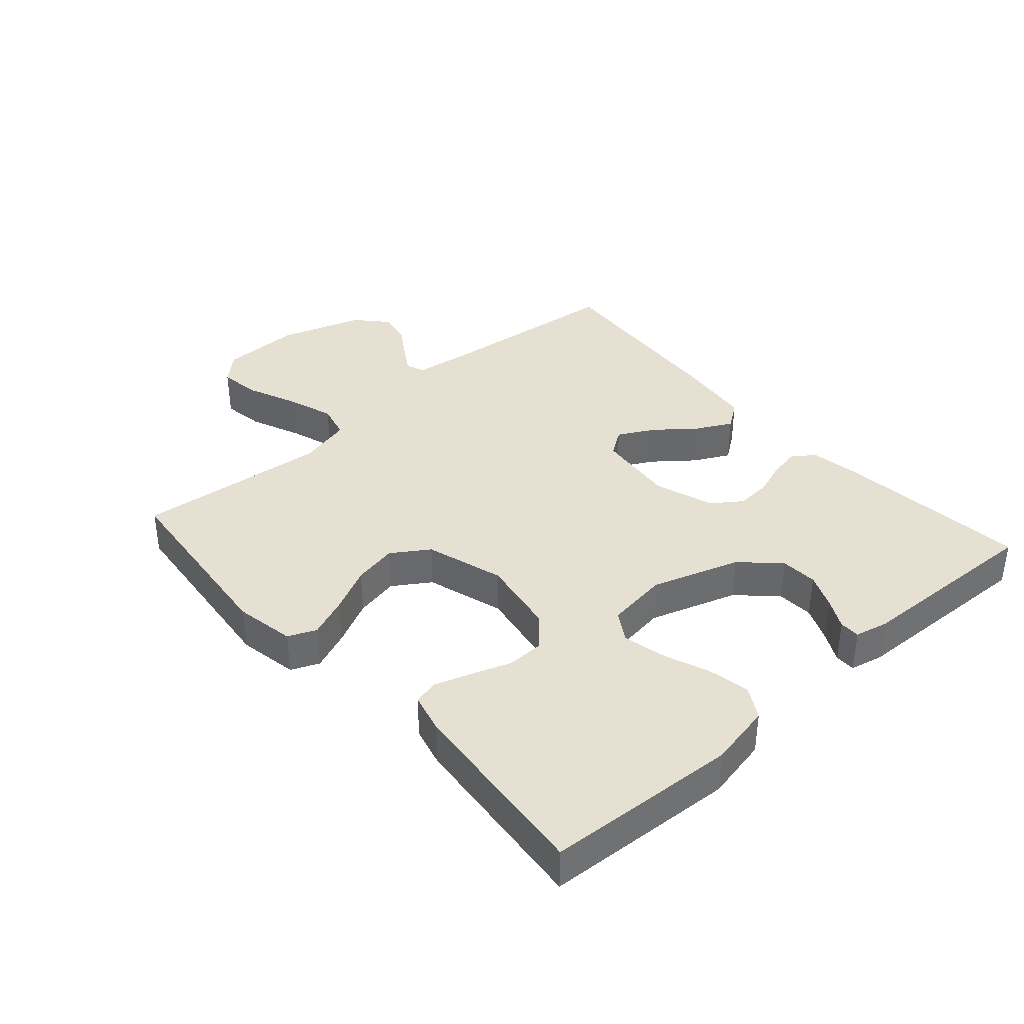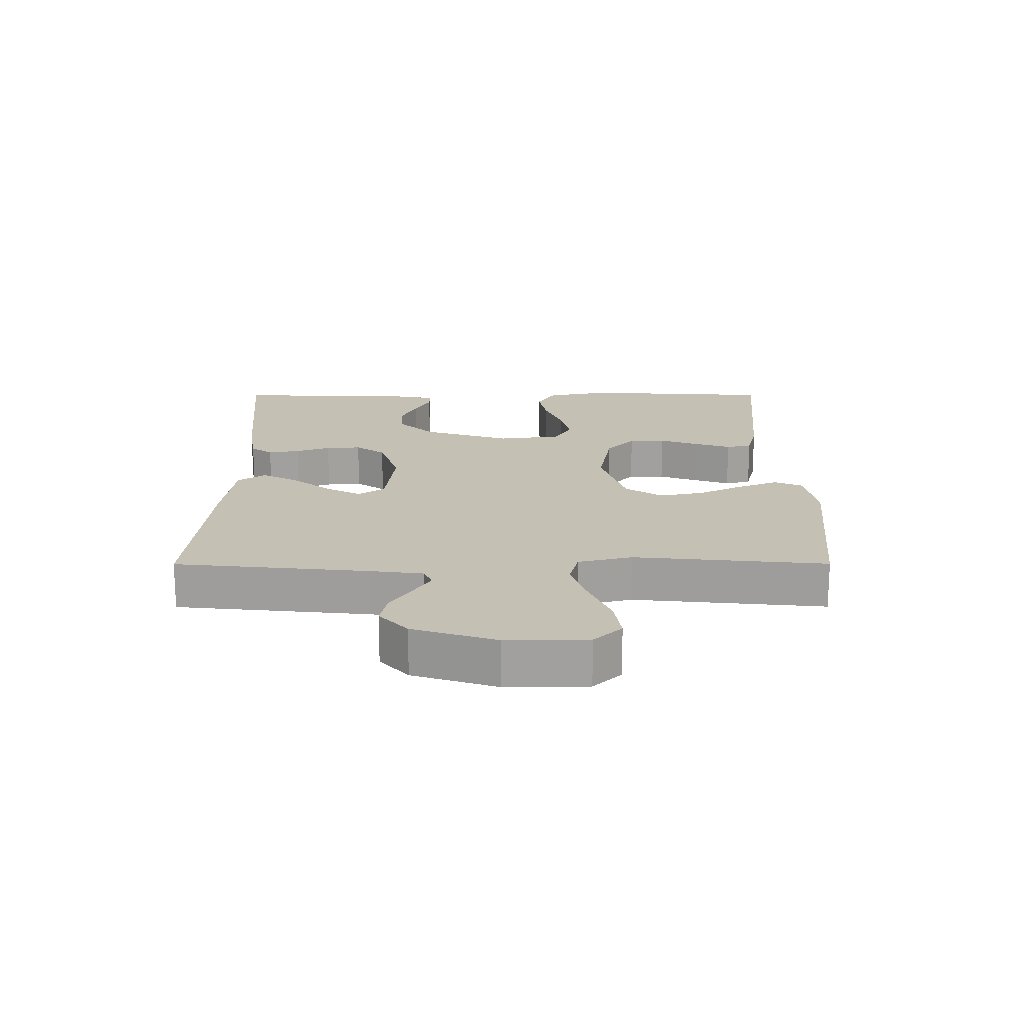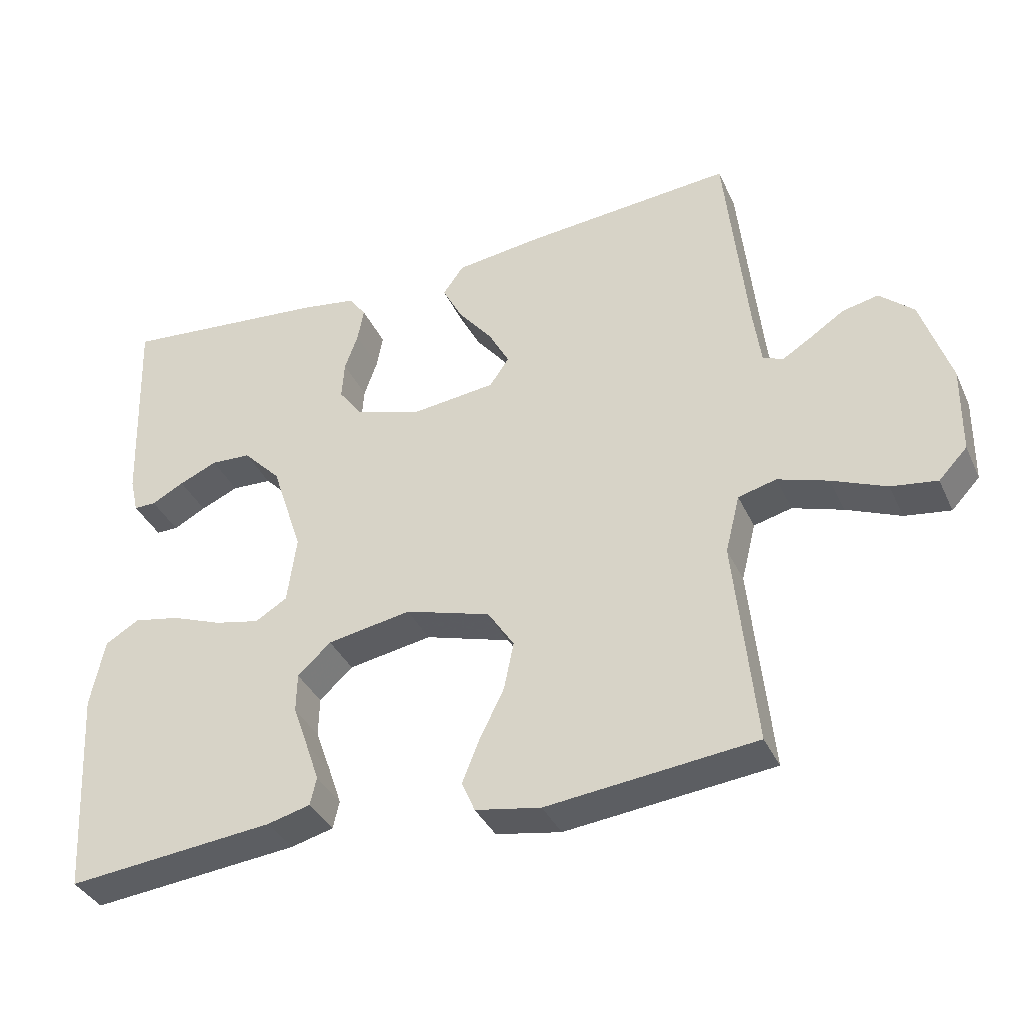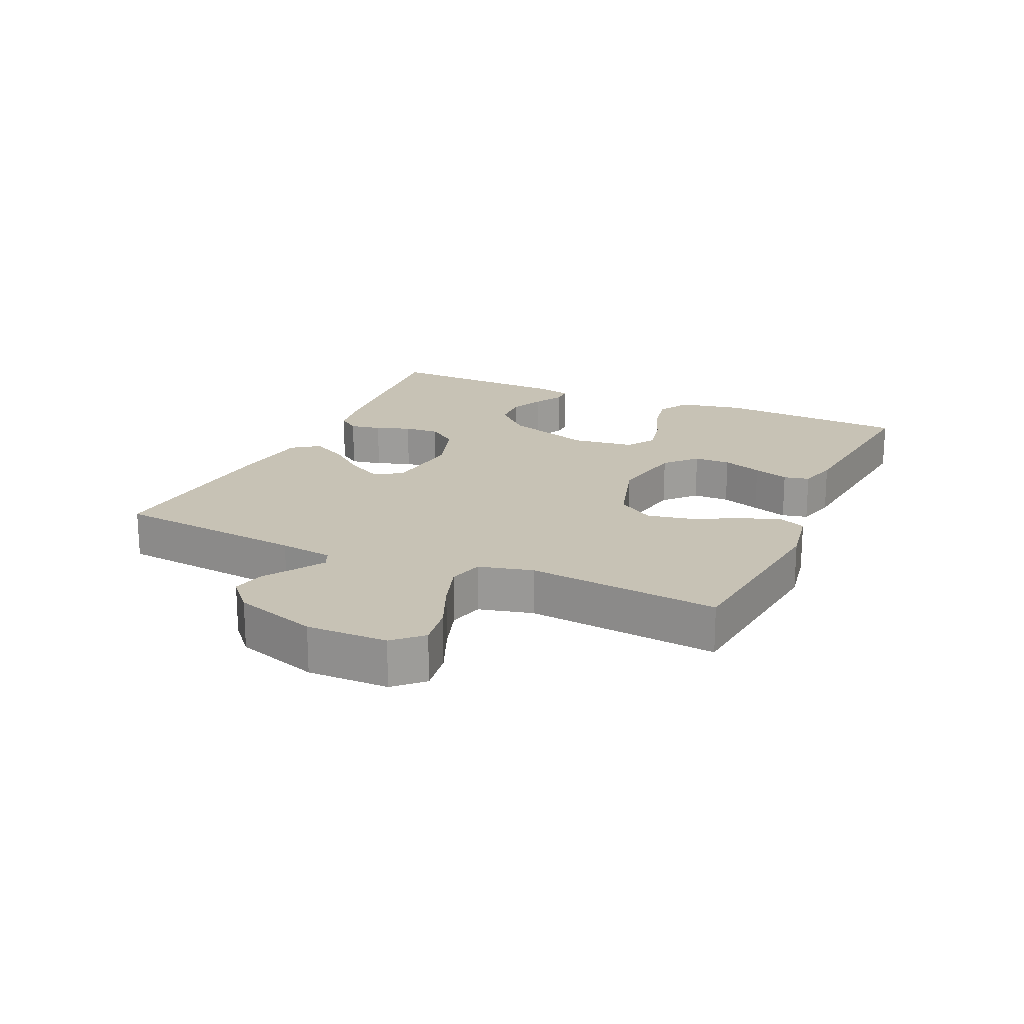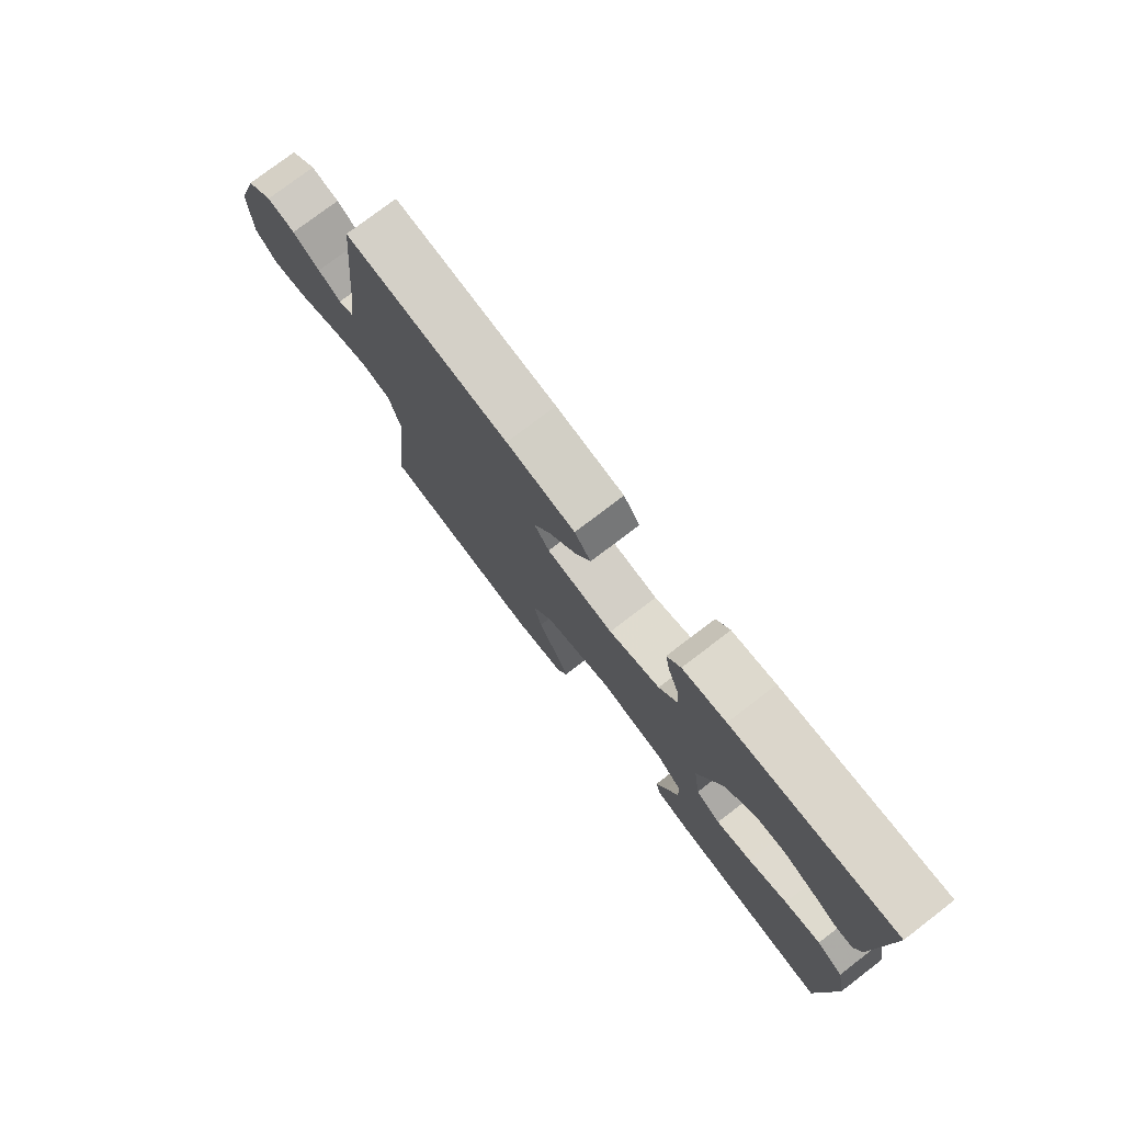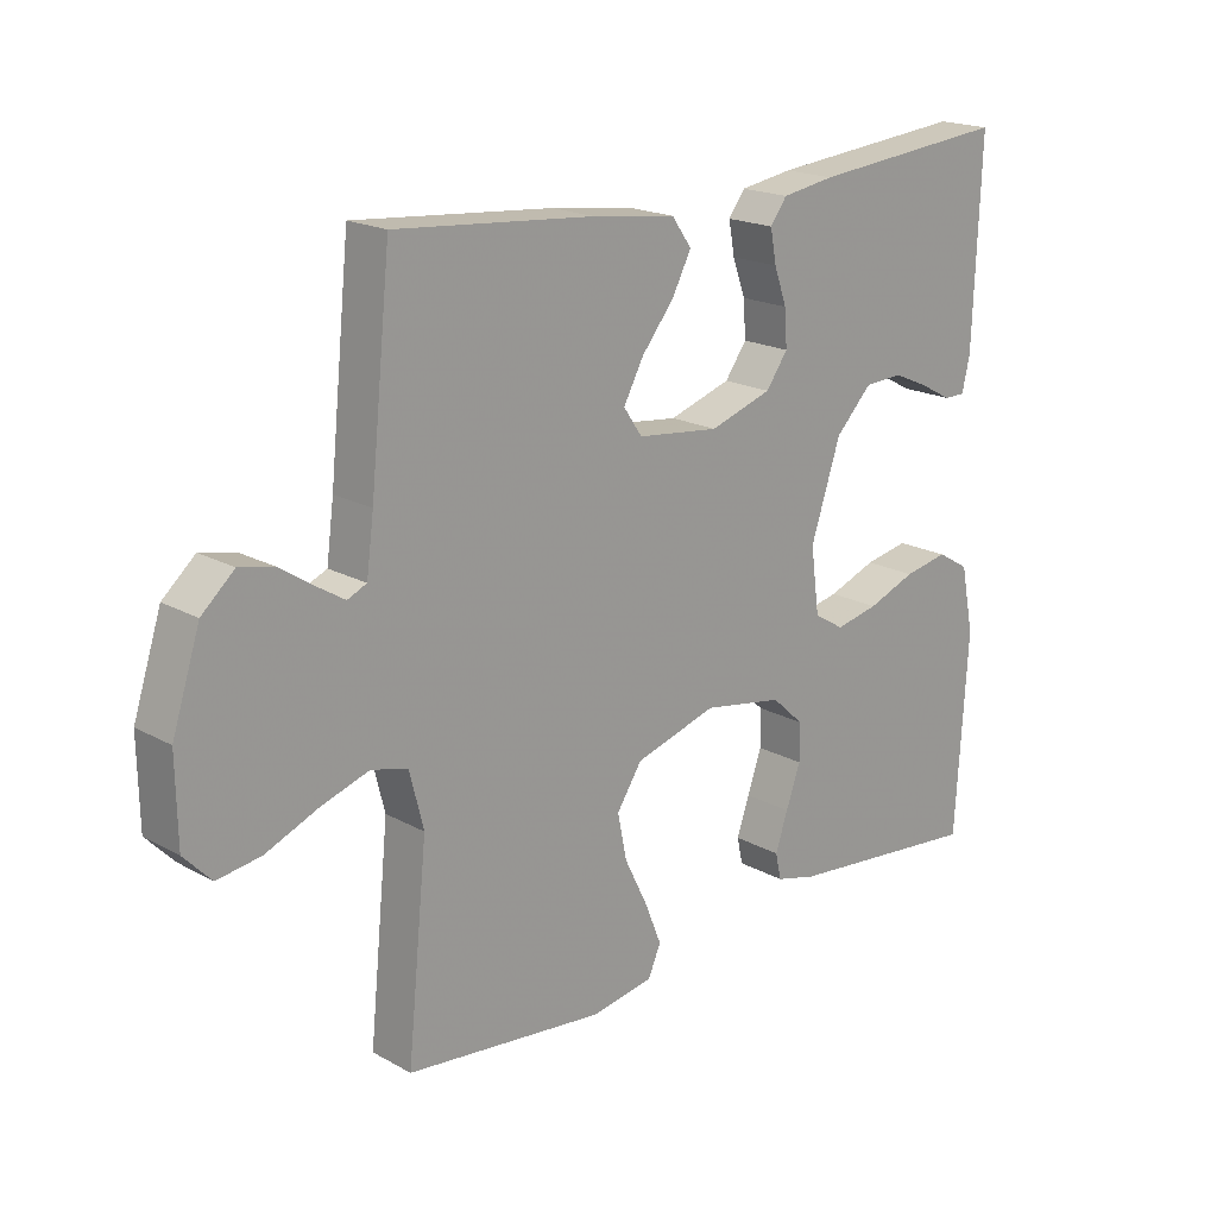
<metadata>
{"format":"obj","ext":"obj","renderer":"f3d","projection":"perspective","resolution":1024,"background":"white","views":[{"elev":37.7,"azim":-131.6,"up":"+Y"},{"elev":18.4,"azim":89.9,"up":"+Y"},{"elev":-37.0,"azim":22.7,"up":"+Z"},{"elev":19.0,"azim":114.4,"up":"+Y"},{"elev":76.9,"azim":-127.4,"up":"+Z"},{"elev":19.0,"azim":136.2,"up":"+Z"}]}
</metadata>
<code>
v -0.5 0.07 -0.5
v -0.518 0.07 -0.2
v -0.498 0.07 -0.1
v -0.449 0.07 -0.071
v -0.382 0.07 -0.084
v -0.309 0.07 -0.112
v -0.244 0.07 -0.126
v -0.198 0.07 -0.098
v -0.185 0.07 0
v -0.23 0.07 0.137
v -0.285 0.07 0.194
v -0.343 0.07 0.197
v -0.398 0.07 0.173
v -0.445 0.07 0.148
v -0.477 0.07 0.148
v -0.489 0.07 0.2
v -0.5 0.07 0.5
v -0.2 0.07 0.471
v -0.12 0.07 0.458
v -0.095 0.07 0.424
v -0.104 0.07 0.375
v -0.123 0.07 0.321
v -0.127 0.07 0.266
v -0.094 0.07 0.22
v 0 0.07 0.189
v 0.124 0.07 0.203
v 0.152 0.07 0.244
v 0.122 0.07 0.3
v 0.073 0.07 0.361
v 0.044 0.07 0.417
v 0.074 0.07 0.459
v 0.2 0.07 0.475
v 0.5 0.07 0.5
v 0.531 0.07 0.2
v 0.542 0.07 0.117
v 0.571 0.07 0.104
v 0.613 0.07 0.13
v 0.663 0.07 0.163
v 0.715 0.07 0.174
v 0.764 0.07 0.13
v 0.806 0.07 0
v 0.804 0.07 -0.126
v 0.763 0.07 -0.169
v 0.697 0.07 -0.159
v 0.619 0.07 -0.126
v 0.546 0.07 -0.102
v 0.491 0.07 -0.116
v 0.47 0.07 -0.2
v 0.5 0.07 -0.5
v 0.2 0.07 -0.532
v 0.106 0.07 -0.515
v 0.087 0.07 -0.471
v 0.112 0.07 -0.409
v 0.147 0.07 -0.338
v 0.161 0.07 -0.269
v 0.123 0.07 -0.211
v 0 0.07 -0.174
v -0.121 0.07 -0.195
v -0.169 0.07 -0.239
v -0.17 0.07 -0.296
v -0.148 0.07 -0.358
v -0.129 0.07 -0.414
v -0.138 0.07 -0.454
v -0.2 0.07 -0.47
v -0.5 0 -0.5
v -0.518 0 -0.2
v -0.498 0 -0.1
v -0.449 0 -0.071
v -0.382 0 -0.084
v -0.309 0 -0.112
v -0.244 0 -0.126
v -0.198 0 -0.098
v -0.185 0 0
v -0.23 0 0.137
v -0.285 0 0.194
v -0.343 0 0.197
v -0.398 0 0.173
v -0.445 0 0.148
v -0.477 0 0.148
v -0.489 0 0.2
v -0.5 0 0.5
v -0.2 0 0.471
v -0.12 0 0.458
v -0.095 0 0.424
v -0.104 0 0.375
v -0.123 0 0.321
v -0.127 0 0.266
v -0.094 0 0.22
v 0 0 0.189
v 0.124 0 0.203
v 0.152 0 0.244
v 0.122 0 0.3
v 0.073 0 0.361
v 0.044 0 0.417
v 0.074 0 0.459
v 0.2 0 0.475
v 0.5 0 0.5
v 0.531 0 0.2
v 0.542 0 0.117
v 0.571 0 0.104
v 0.613 0 0.13
v 0.663 0 0.163
v 0.715 0 0.174
v 0.764 0 0.13
v 0.806 0 0
v 0.804 0 -0.126
v 0.763 0 -0.169
v 0.697 0 -0.159
v 0.619 0 -0.126
v 0.546 0 -0.102
v 0.491 0 -0.116
v 0.47 0 -0.2
v 0.5 0 -0.5
v 0.2 0 -0.532
v 0.106 0 -0.515
v 0.087 0 -0.471
v 0.112 0 -0.409
v 0.147 0 -0.338
v 0.161 0 -0.269
v 0.123 0 -0.211
v 0 0 -0.174
v -0.121 0 -0.195
v -0.169 0 -0.239
v -0.17 0 -0.296
v -0.148 0 -0.358
v -0.129 0 -0.414
v -0.138 0 -0.454
v -0.2 0 -0.47
f 60 61 62 63
f 60 63 64 1
f 51 52 53 54
f 49 50 51 54
f 48 49 54 55
f 47 48 55 56
f 42 43 44 45
f 42 45 46
f 41 42 46
f 40 41 46 47
f 37 38 39 40
f 36 37 40 47
f 31 32 33 34
f 31 34 35
f 28 29 30 31
f 27 28 31 35
f 26 27 35 36
f 19 20 21 22
f 19 22 23
f 18 19 23
f 17 18 23
f 16 17 23 24
f 13 14 15 16
f 12 13 16
f 3 4 5 6
f 3 6 7
f 2 3 7
f 59 60 1 2
f 58 59 2 7
f 57 58 7 8
f 56 57 8 9
f 47 56 9 10
f 25 26 36 47
f 25 47 10 11
f 24 25 11 12
f 12 16 24
f 127 126 125 124
f 65 128 127 124
f 118 117 116 115
f 118 115 114 113
f 119 118 113 112
f 120 119 112 111
f 109 108 107 106
f 110 109 106
f 110 106 105
f 111 110 105 104
f 104 103 102 101
f 111 104 101 100
f 98 97 96 95
f 99 98 95
f 95 94 93 92
f 99 95 92 91
f 100 99 91 90
f 86 85 84 83
f 87 86 83
f 87 83 82
f 87 82 81
f 88 87 81 80
f 80 79 78 77
f 80 77 76
f 70 69 68 67
f 71 70 67
f 71 67 66
f 66 65 124 123
f 71 66 123 122
f 72 71 122 121
f 73 72 121 120
f 74 73 120 111
f 111 100 90 89
f 75 74 111 89
f 76 75 89 88
f 88 80 76
f 1 65 66 2
f 2 66 67 3
f 3 67 68 4
f 4 68 69 5
f 5 69 70 6
f 6 70 71 7
f 7 71 72 8
f 8 72 73 9
f 9 73 74 10
f 10 74 75 11
f 11 75 76 12
f 12 76 77 13
f 13 77 78 14
f 14 78 79 15
f 15 79 80 16
f 16 80 81 17
f 17 81 82 18
f 18 82 83 19
f 19 83 84 20
f 20 84 85 21
f 21 85 86 22
f 22 86 87 23
f 23 87 88 24
f 24 88 89 25
f 25 89 90 26
f 26 90 91 27
f 27 91 92 28
f 28 92 93 29
f 29 93 94 30
f 30 94 95 31
f 31 95 96 32
f 32 96 97 33
f 33 97 98 34
f 34 98 99 35
f 35 99 100 36
f 36 100 101 37
f 37 101 102 38
f 38 102 103 39
f 39 103 104 40
f 40 104 105 41
f 41 105 106 42
f 42 106 107 43
f 43 107 108 44
f 44 108 109 45
f 45 109 110 46
f 46 110 111 47
f 47 111 112 48
f 48 112 113 49
f 49 113 114 50
f 50 114 115 51
f 51 115 116 52
f 52 116 117 53
f 53 117 118 54
f 54 118 119 55
f 55 119 120 56
f 56 120 121 57
f 57 121 122 58
f 58 122 123 59
f 59 123 124 60
f 60 124 125 61
f 61 125 126 62
f 62 126 127 63
f 63 127 128 64
f 64 128 65 1

</code>
